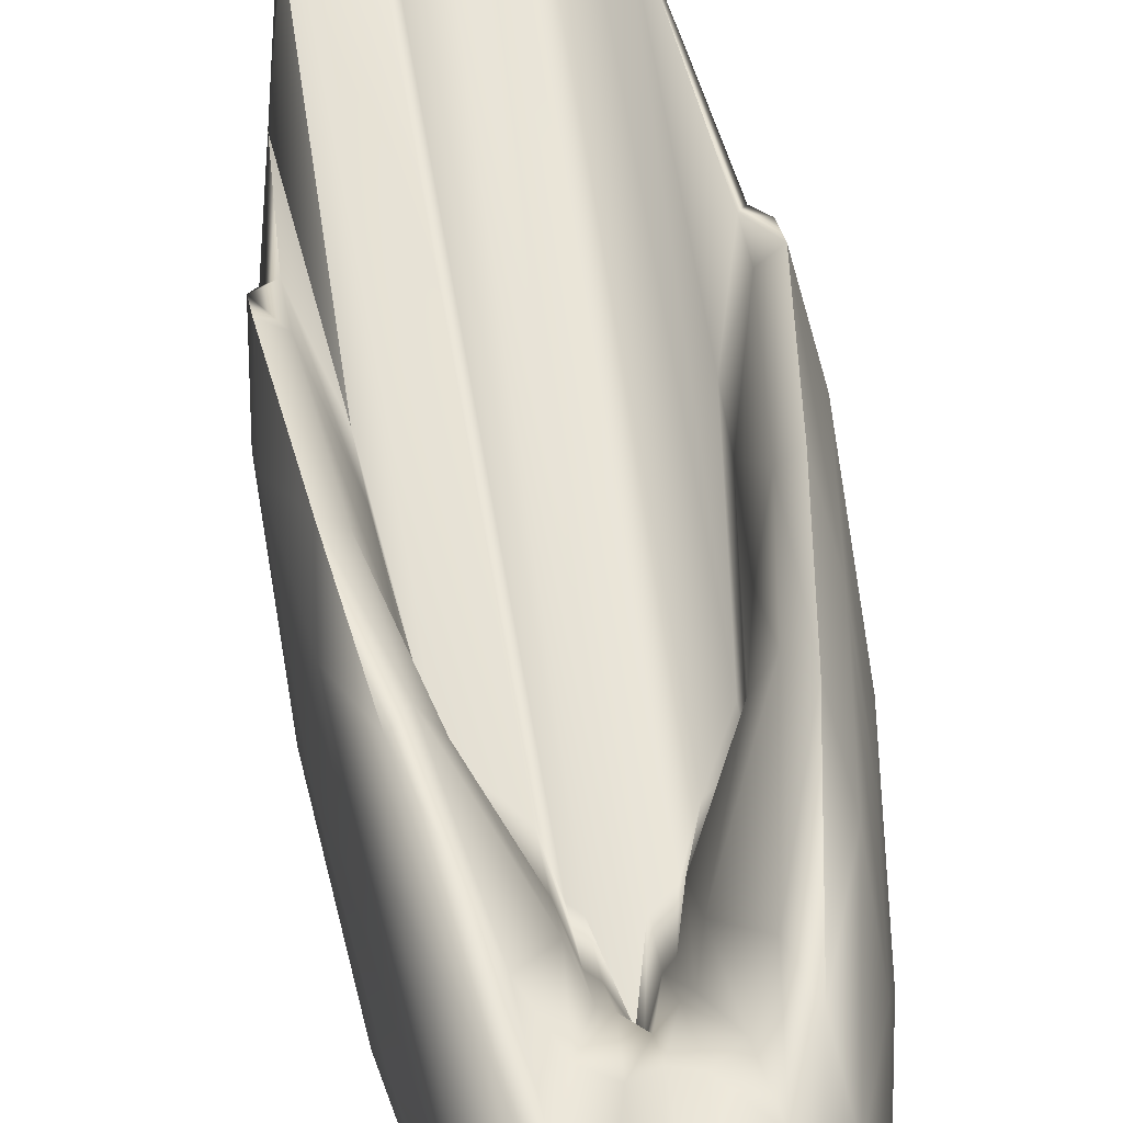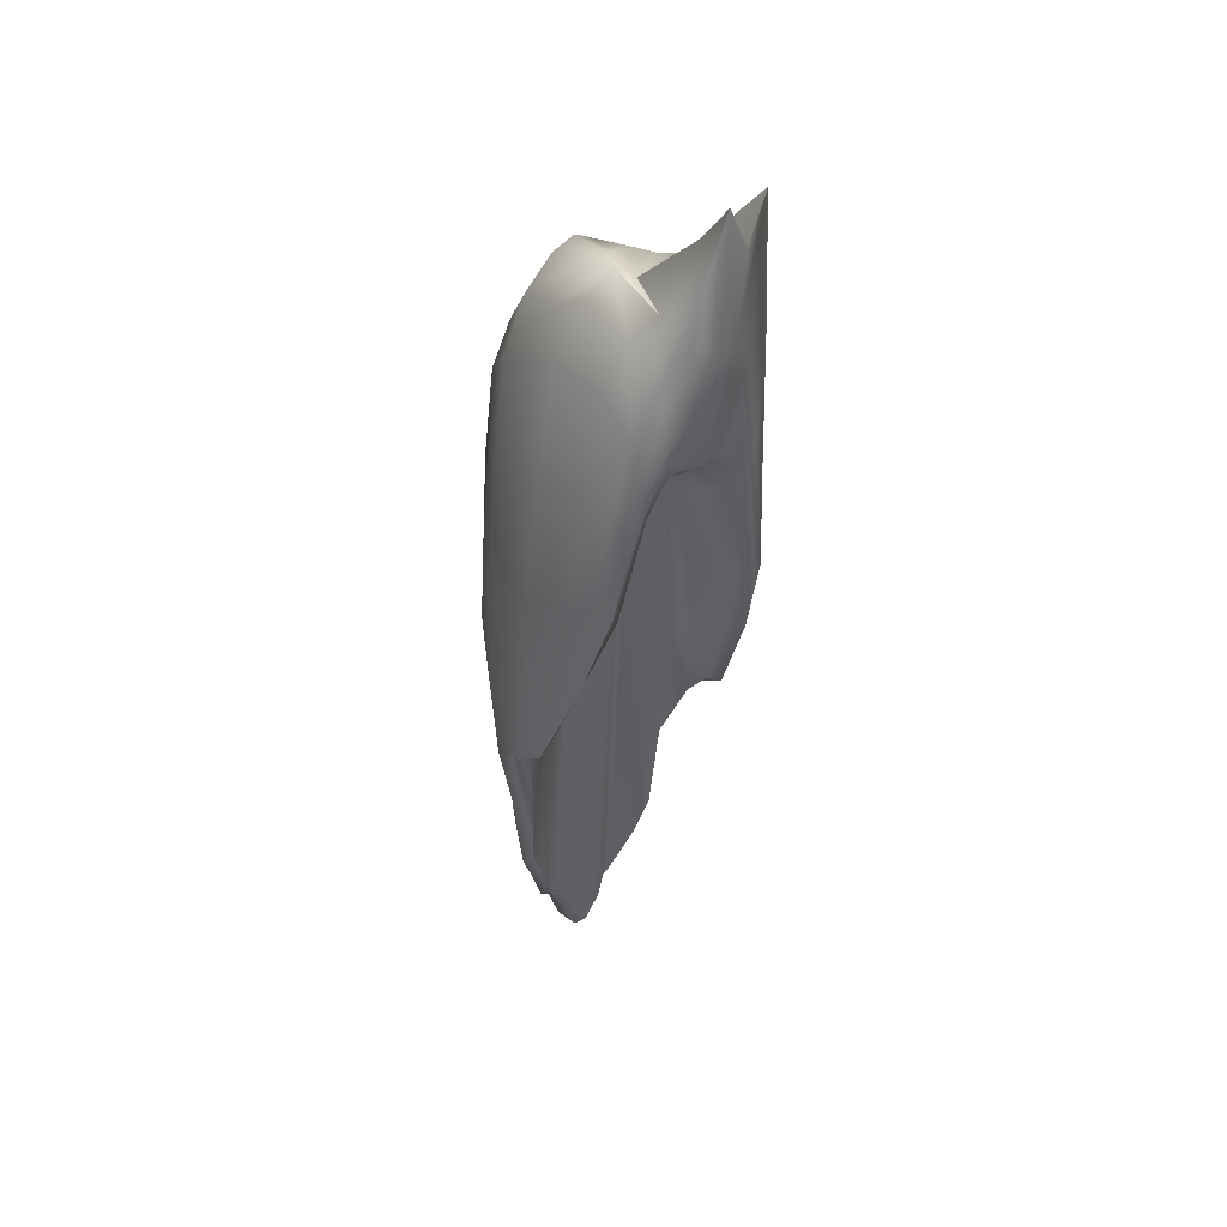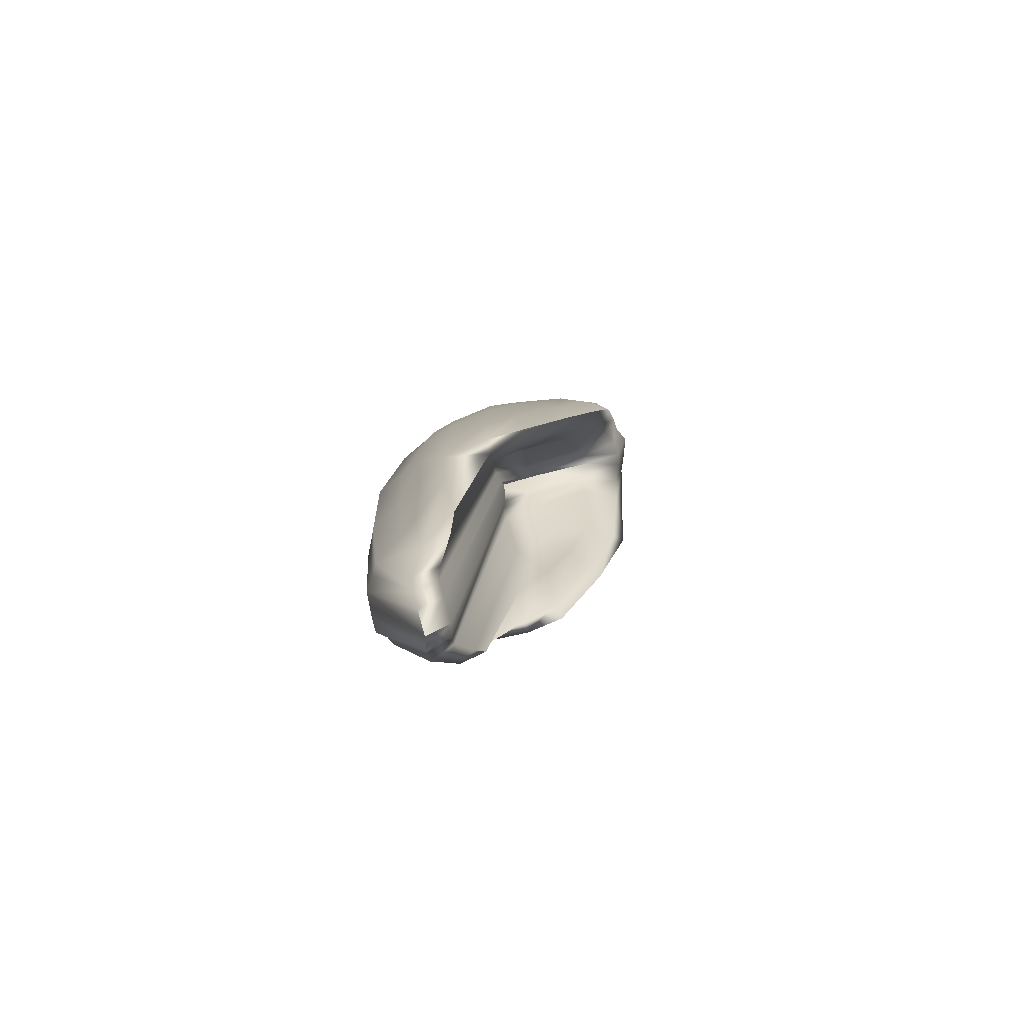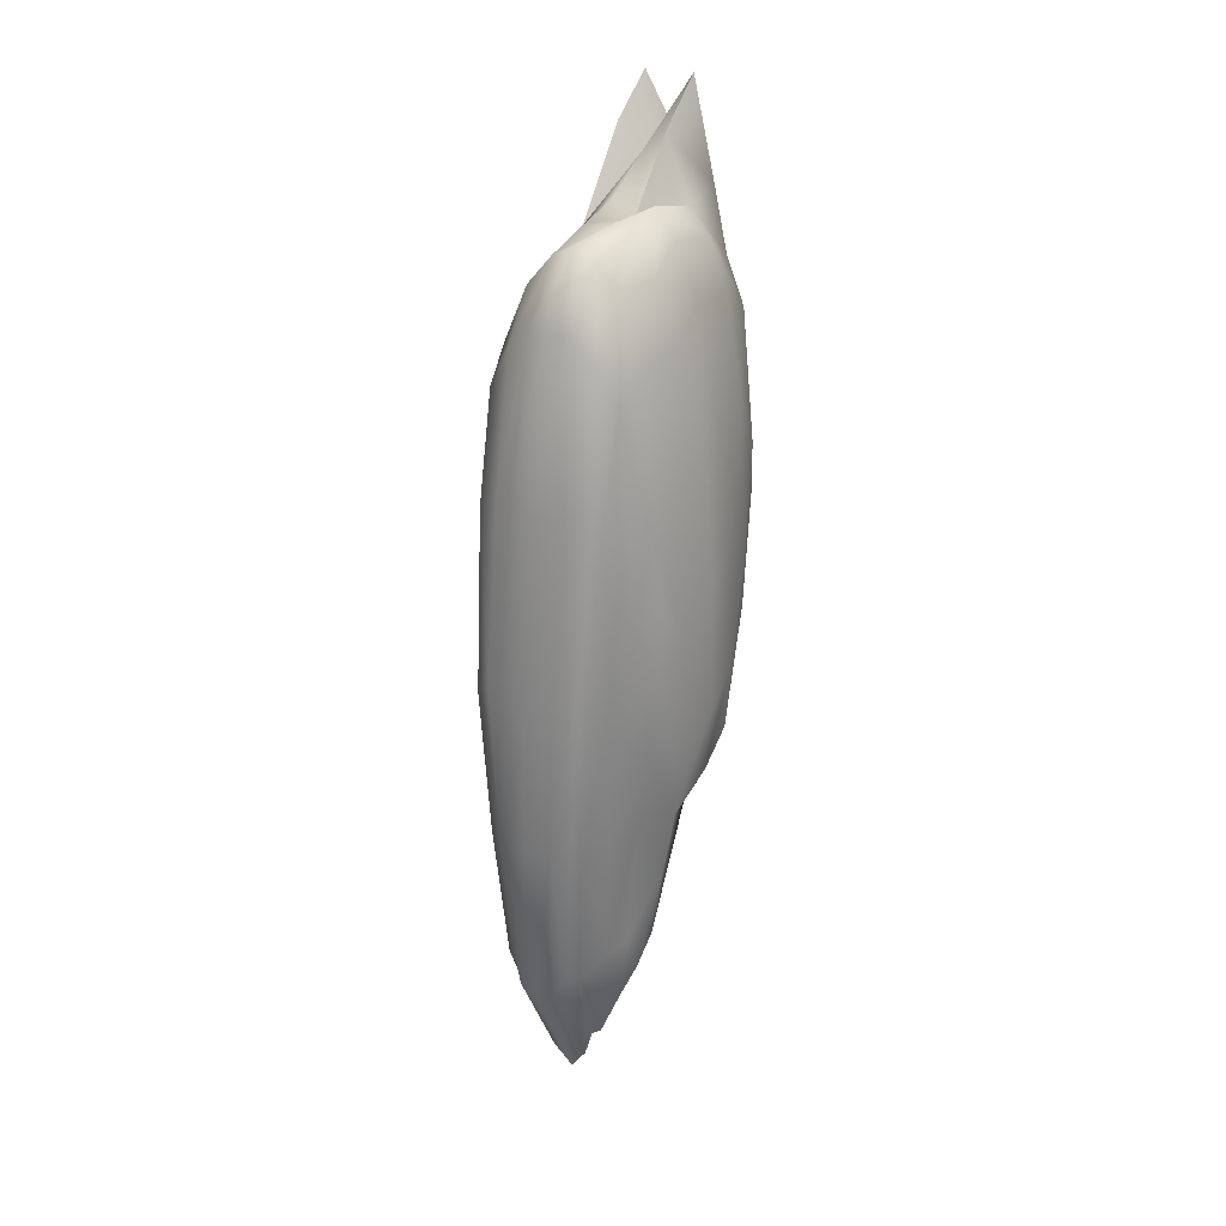
<metadata>
{"format":"obj","ext":"obj","renderer":"f3d","projection":"perspective","resolution":1024,"background":"white","views":[{"elev":69.3,"azim":171.4,"up":"+Z"},{"elev":37.3,"azim":-33.5,"up":"+Y"},{"elev":-78.9,"azim":-78.4,"up":"+Y"},{"elev":26.1,"azim":-147.2,"up":"+Y"}]}
</metadata>
<code>
g Hair5
v -0.006586 -0.06214 -0.005101
v -0.006414 -0.06464 -0.007355
v -0.008169 -0.05474 -0.005984
v 0.008117 -0.05409 -0.005898
v 0.006589 -0.06142 -0.005058
v 0.006711 -0.03996 -0.001842
v 0.008117 -0.05409 -0.005898
v 0.006419 -0.0643 -0.007318
v 0.006589 -0.06142 -0.005058
v -0.008485 -0.04628 -0.00179
v -0.006586 -0.06214 -0.005101
v -0.008169 -0.05474 -0.005984
v -0.008485 -0.04628 -0.00179
v -0.006711 -0.03992 -0.001845
v -0.006586 -0.06214 -0.005101
v 0.008466 -0.04616 -0.001773
v 0.008117 -0.05409 -0.005898
v 0.006711 -0.03996 -0.001842
v 0.002845 0.006471 0.01181
v 0.00295 0.004662 0.00794
v 0.004878 0.01056 0.01121
v 0.005114 0.00685 0.007316
v 0.004437 -0.0003599 0.001053
v 0.001056 0.006168 0.008229
v 0.0007899 0.01046 0.01227
v -0.001773 0.001835 0.01154
v -0.001879 0.0005907 0.007705
v 7.052e-08 0.0005772 0.001869
v -0.003814 -0.003825 0.0104
v -0.004049 -0.00129 0.006855
v -0.002044 0.00202 0.001827
v -0.00163 -0.006617 0.01186
v 6.214e-07 -0.001833 0.01265
v 0.0007899 0.01046 0.01227
v 0.001645 -0.001205 0.01229
v 0.002845 0.006471 0.01181
v 0.004878 0.01056 0.01121
v -0.001345 -0.01099 0.01105
v -0.003505 -0.008479 0.01159
v 6.382e-07 -0.01129 0.01134
v 0.003514 -0.00277 0.01148
v 0.001361 -0.01099 0.01106
v 0.006146 -0.001985 0.01023
v 0.005114 0.00685 0.007316
v 0.005934 -0.002365 0.006628
v 0.004437 -0.0003599 0.001053
v -0.00107 -0.01441 0.007302
v 5.89e-07 -0.01335 0.007648
v 0.001087 -0.01441 0.007309
v -0.002863 -0.01209 0.01033
v -0.001679 -0.01485 0.006677
v -0.002377 -0.01738 0.00644
v 0.002872 -0.01209 0.01033
v 0.001695 -0.01485 0.006685
v 0.002391 -0.01738 0.006448
v -0.004414 -0.01541 0.009941
v 0.004415 -0.01541 0.009942
v -0.005408 -0.01248 0.01112
v -0.006186 -0.02559 0.008578
v -0.005098 -0.02506 0.005922
v -0.006163 -0.02971 0.003622
v -0.007306 -0.02424 0.009602
v -0.007376 -0.03335 0.005427
v -0.00652 -0.03564 0.0008926
v -0.008555 -0.03357 0.006319
v -0.008369 -0.04264 0.001295
v -0.006711 -0.03992 -0.001845
v -0.009679 -0.04326 0.001734
v -0.008485 -0.04628 -0.00179
v -0.009795 -0.04585 -0.001751
v -0.00935 -0.04843 -0.006023
v -0.008169 -0.05474 -0.005984
v -0.007325 -0.04836 -0.008782
v -0.008415 -0.04122 -0.008961
v -0.00991 -0.0416 -0.005858
v -0.009012 -0.03471 -0.008554
v -0.0104 -0.03977 -0.001781
v -0.009759 -0.03163 -0.005759
v -0.009072 -0.02797 -0.007808
v -0.01024 -0.02826 -0.001831
v -0.009953 -0.02611 0.0008512
v -0.01023 -0.03744 0.00128
v -0.009679 -0.04326 0.001734
v -0.009112 -0.0217 0.003622
v -0.009125 -0.02858 0.005423
v -0.008555 -0.03357 0.006319
v -0.007833 -0.01924 0.008578
v -0.007306 -0.02424 0.009602
v -0.008002 -0.01376 0.005958
v -0.005867 -0.007881 0.009894
v -0.006205 -0.005625 0.006445
v -0.008778 -0.0154 0.001158
v -0.009953 -0.02611 0.0008512
v -0.004428 -0.0003598 0.001049
v -0.006808 -0.005056 0.0007925
v -0.009168 -0.01689 -0.001865
v -0.01024 -0.02826 -0.001831
v -0.004662 -0.002259 -0.00247
v -0.008712 -0.01991 -0.00617
v -0.009759 -0.03163 -0.005759
v -0.007157 -0.007124 -0.002482
v -0.007992 -0.02061 -0.008537
v -0.009072 -0.02797 -0.007808
v -0.006734 -0.008237 -0.00693
v -0.004416 -0.003244 -0.007087
v -0.007791 -0.02926 -0.01001
v -0.009012 -0.03471 -0.008554
v -0.006202 -0.01121 -0.009928
v -0.007215 -0.04016 -0.011
v -0.008415 -0.04122 -0.008961
v -0.002155 0.000873 -0.002039
v -0.004151 -0.007445 -0.0103
v -0.005894 -0.02088 -0.01223
v -0.006133 -0.05038 -0.01086
v -0.007325 -0.04836 -0.008782
v -0.002083 -0.0005391 -0.006946
v -0.00439 -0.0192 -0.01259
v -0.005438 -0.03727 -0.01389
v -0.005215 -0.06191 -0.01016
v -0.006275 -0.06099 -0.008744
v -0.004512 -0.0508 -0.0137
v -0.003708 -0.06364 -0.01266
v -0.002744 -0.06377 -0.01317
v -0.004076 -0.03598 -0.01427
v -0.00336 -0.05 -0.01418
v -0.002061 -0.005837 -0.01049
v -0.002217 -0.05089 -0.01467
v -0.001805 -0.06579 -0.01369
v -5.783e-10 -0.06693 -0.0136
v -0.002879 -0.01966 -0.01304
v -0.002715 -0.03676 -0.01477
v -3.167e-10 -0.05054 -0.0153
v 0.001805 -0.0658 -0.0137
v -4.598e-08 -0.03757 -0.01513
v 0.002217 -0.05089 -0.01467
v 0.002743 -0.06377 -0.01317
v -1.56e-05 -0.0199 -0.01388
v 0.002713 -0.03675 -0.01477
v 0.00336 -0.05 -0.01418
v -4.862e-06 -0.005329 -0.01079
v 0.002383 -0.01945 -0.01303
v 1.057e-06 0.0004647 -0.006886
v 0.004513 -0.0508 -0.01369
v 0.003706 -0.06365 -0.01267
v 0.005223 -0.06197 -0.01012
v 0.004072 -0.03598 -0.01427
v 0.002003 -0.005826 -0.01048
v 5.274e-08 0.0009595 -0.001989
v 0.00611 -0.05065 -0.01088
v 0.006285 -0.06115 -0.008673
v 0.007295 -0.04893 -0.008739
v 0.005437 -0.03727 -0.01386
v 0.007152 -0.04029 -0.01098
v 0.008342 -0.0416 -0.008824
v 0.005873 -0.0209 -0.01222
v 0.007748 -0.0294 -0.01003
v 0.008944 -0.0346 -0.00843
v 0.003866 -0.0191 -0.01259
v 0.007986 -0.02072 -0.008537
v 0.009041 -0.0279 -0.00777
v 0.006195 -0.01123 -0.009927
v 0.004078 -0.007441 -0.0103
v 0.008701 -0.01991 -0.006157
v 0.009709 -0.03094 -0.005687
v 0.006733 -0.008241 -0.006928
v 0.002092 -0.0005392 -0.006942
v 0.009167 -0.01689 -0.001865
v 0.01023 -0.02817 -0.001822
v 0.007157 -0.007124 -0.002482
v 0.004417 -0.003244 -0.007085
v 0.002172 0.0008727 -0.002039
v 0.008778 -0.0154 0.001158
v 0.009952 -0.02611 0.0008511
v 0.006809 -0.005056 0.0007926
v 0.00467 -0.002259 -0.00247
v 7.052e-08 0.0005772 0.001869
v -0.001879 0.0005907 0.007705
v 0.008002 -0.01376 0.005958
v 0.009112 -0.0217 0.003622
v 0.002061 0.002018 0.001834
v 0.00295 0.004662 0.00794
v 0.001056 0.006168 0.008229
v 0.0007899 0.01046 0.01227
v 0.002845 0.006471 0.01181
v 0.009125 -0.02858 0.005423
v 0.009952 -0.02611 0.0008511
v 0.007833 -0.01924 0.008578
v 0.005408 -0.01218 0.01059
v 0.007306 -0.02424 0.009602
v 0.01023 -0.03743 0.001281
v 0.01023 -0.02817 -0.001822
v 0.008555 -0.03357 0.006319
v 0.009678 -0.04326 0.001735
v 0.006186 -0.02559 0.008578
v 0.008555 -0.03357 0.006319
v 0.005099 -0.02506 0.005924
v 0.01037 -0.03959 -0.001759
v 0.009709 -0.03094 -0.005687
v 0.00977 -0.04568 -0.001725
v 0.007376 -0.03335 0.005427
v 0.009678 -0.04326 0.001735
v 0.006163 -0.02971 0.003622
v 0.009833 -0.04078 -0.005742
v 0.009041 -0.0279 -0.00777
v 0.008944 -0.0346 -0.00843
v 0.008368 -0.04263 0.001295
v 0.00652 -0.03563 0.0008914
v 0.009271 -0.04779 -0.005887
v 0.008342 -0.0416 -0.008824
v 0.008466 -0.04616 -0.001773
v 0.006711 -0.03996 -0.001842
v 0.008117 -0.05409 -0.005898
v 0.007295 -0.04893 -0.008739
v 0.005379 -0.02752 -0.001863
v 0.00652 -0.03563 0.0008914
v 0.006711 -0.03996 -0.001842
v 0.0052 -0.02456 0.001105
v 0.006163 -0.02971 0.003622
v 0.005099 -0.02506 0.005924
v 0.002369 -0.02429 -0.002492
v 0.002311 -0.02056 0.0007484
v 0.002391 -0.01738 0.006448
v 0.001695 -0.01485 0.006685
v 0.001612 -0.01784 0.0007681
v 0.001694 -0.02133 -0.002637
v 0.00111 -0.02067 -0.002353
v 0.001043 -0.01717 0.001277
v 1.046e-07 -0.01627 -0.002215
v 0.001087 -0.01441 0.007309
v 5.325e-07 -0.01466 0.001556
v 5.89e-07 -0.01335 0.007648
v -0.001117 -0.0206 -0.002358
v 5.325e-07 -0.01466 0.001556
v 1.046e-07 -0.01627 -0.002215
v -0.001028 -0.01717 0.001272
v 5.89e-07 -0.01335 0.007648
v -0.00107 -0.01441 0.007302
v -0.001679 -0.01485 0.006677
v -0.001639 -0.01785 0.0007649
v -0.002364 -0.0215 -0.002638
v -0.003633 -0.02433 -0.002494
v -0.002384 -0.02057 0.0007478
v -0.002377 -0.01738 0.00644
v -0.005098 -0.02506 0.005922
v -0.005198 -0.02456 0.001102
v -0.005397 -0.02759 -0.001864
v -0.006711 -0.03992 -0.001845
v -0.00652 -0.03564 0.0008926
v -0.006163 -0.02971 0.003622
v -0.006275 -0.06099 -0.008744
v -0.007325 -0.04836 -0.008782
v -0.008169 -0.05474 -0.005984
v -0.006414 -0.06464 -0.007355
v 4.046e-08 -0.07498 -0.006336
v 0.00175 -0.07554 -0.008739
v 2.568e-08 -0.07757 -0.008396
v 0.001671 -0.07296 -0.006675
v 0.00111 -0.02067 -0.002353
v 1.046e-07 -0.01627 -0.002215
v 0.001694 -0.02133 -0.002637
v -0.001665 -0.07262 -0.006684
v 2.568e-08 -0.07757 -0.008396
v -0.001117 -0.0206 -0.002358
v -0.001744 -0.07523 -0.008742
v -0.002364 -0.0215 -0.002638
v -0.002614 -0.07014 -0.006981
v -0.003581 -0.0692 -0.006726
v -0.003633 -0.02433 -0.002494
v -0.005397 -0.02759 -0.001864
v -0.002671 -0.07243 -0.009086
v -0.005255 -0.06533 -0.005632
v -0.006586 -0.06214 -0.005101
v -0.006711 -0.03992 -0.001845
v -0.001805 -0.06579 -0.01369
v 2.568e-08 -0.07757 -0.008396
v -5.783e-10 -0.06693 -0.0136
v -0.002744 -0.06377 -0.01317
v 0.001805 -0.0658 -0.0137
v -0.003708 -0.06364 -0.01266
v -0.003616 -0.07178 -0.008972
v -0.005255 -0.06533 -0.005632
v 0.002658 -0.07283 -0.009091
v 0.002743 -0.06377 -0.01317
v 0.003706 -0.06365 -0.01267
v -0.005223 -0.06749 -0.007973
v -0.005215 -0.06191 -0.01016
v -0.006586 -0.06214 -0.005101
v -0.006275 -0.06099 -0.008744
v -0.006414 -0.06464 -0.007355
v 0.002527 -0.07063 -0.006978
v 0.003575 -0.07236 -0.008886
v 0.002988 -0.07028 -0.006878
v 0.002369 -0.02429 -0.002492
v 0.005379 -0.02752 -0.001863
v 0.005226 -0.06758 -0.007898
v 0.005223 -0.06197 -0.01012
v 0.005251 -0.06521 -0.005631
v 0.006711 -0.03996 -0.001842
v 0.006589 -0.06142 -0.005058
v 0.006419 -0.0643 -0.007318
v 0.006285 -0.06115 -0.008673
v 0.006589 -0.06142 -0.005058
v 0.008117 -0.05409 -0.005898
v 0.007295 -0.04893 -0.008739
v 0.006285 -0.06115 -0.008673
v 0.006419 -0.0643 -0.007318
g Hair5_0
f 3 2 1
f 6 5 4
f 9 8 7
f 12 11 10
f 15 14 13
f 18 17 16
f 21 20 19
f 21 22 20
f 22 23 20
f 26 25 24
f 26 24 27
f 24 28 27
f 29 26 27
f 29 27 30
f 27 31 30
f 32 26 29
f 33 26 32
f 33 34 26
f 35 34 33
f 35 36 34
f 37 36 35
f 33 32 38
f 32 29 39
f 38 32 39
f 35 33 40
f 40 33 38
f 37 35 41
f 42 35 40
f 41 35 42
f 41 43 37
f 43 44 37
f 43 45 44
f 45 46 44
f 40 38 47
f 48 40 47
f 42 40 48
f 49 42 48
f 47 38 50
f 51 47 50
f 50 38 39
f 51 50 52
f 53 42 49
f 54 53 49
f 53 41 42
f 54 55 53
f 50 39 56
f 50 56 52
f 53 57 41
f 55 57 53
f 39 58 56
f 39 29 58
f 52 56 59
f 60 52 59
f 60 59 61
f 59 56 62
f 56 58 62
f 59 63 61
f 59 62 63
f 61 63 64
f 62 65 63
f 63 66 64
f 63 65 66
f 64 66 67
f 65 68 66
f 66 69 67
f 66 68 69
f 68 70 69
f 69 70 71
f 69 71 72
f 72 71 73
f 71 74 73
f 71 75 74
f 75 76 74
f 70 77 71
f 77 75 71
f 75 78 76
f 78 79 76
f 80 78 75
f 77 80 75
f 81 80 77
f 82 77 70
f 82 81 77
f 83 82 70
f 84 81 82
f 85 82 83
f 85 84 82
f 86 85 83
f 87 85 86
f 88 87 86
f 88 58 87
f 89 84 85
f 87 89 85
f 58 90 87
f 87 90 89
f 29 90 58
f 29 30 90
f 30 91 90
f 90 91 89
f 89 92 84
f 92 93 84
f 30 94 91
f 31 94 30
f 91 95 89
f 95 92 89
f 94 95 91
f 92 96 93
f 92 95 96
f 96 97 93
f 94 98 95
f 94 31 98
f 96 99 97
f 99 100 97
f 95 101 96
f 98 101 95
f 96 101 99
f 99 102 100
f 102 103 100
f 101 104 99
f 99 104 102
f 98 105 101
f 105 104 101
f 102 106 103
f 106 107 103
f 104 108 102
f 102 108 106
f 106 109 107
f 109 110 107
f 98 111 105
f 31 111 98
f 105 112 104
f 112 108 104
f 108 113 106
f 106 113 109
f 109 114 110
f 114 115 110
f 111 116 105
f 105 116 112
f 112 117 108
f 117 113 108
f 113 118 109
f 109 118 114
f 114 119 115
f 119 120 115
f 114 121 119
f 118 121 114
f 121 122 119
f 123 122 121
f 124 118 113
f 117 124 113
f 125 121 118
f 125 123 121
f 124 125 118
f 112 126 117
f 116 126 112
f 125 127 123
f 127 128 123
f 129 128 127
f 117 130 124
f 126 130 117
f 124 131 125
f 131 127 125
f 130 131 124
f 132 129 127
f 132 127 131
f 133 129 132
f 134 131 130
f 134 132 131
f 135 133 132
f 135 132 134
f 136 133 135
f 137 130 126
f 137 134 130
f 138 135 134
f 138 134 137
f 139 136 135
f 139 135 138
f 140 137 126
f 140 126 116
f 141 138 137
f 141 137 140
f 142 140 116
f 142 116 111
f 139 143 136
f 143 144 136
f 145 144 143
f 146 139 138
f 146 138 141
f 147 141 140
f 147 140 142
f 148 142 111
f 148 111 31
f 149 145 143
f 150 145 149
f 151 150 149
f 152 143 139
f 149 143 152
f 146 152 139
f 151 149 153
f 153 149 152
f 154 151 153
f 155 152 146
f 153 152 155
f 154 153 156
f 156 153 155
f 157 154 156
f 158 155 146
f 158 146 141
f 158 141 147
f 157 156 159
f 160 157 159
f 156 155 161
f 161 155 158
f 159 156 161
f 162 158 147
f 162 161 158
f 160 159 163
f 164 160 163
f 159 161 165
f 165 161 162
f 163 159 165
f 162 147 166
f 166 147 142
f 166 142 148
f 164 163 167
f 168 164 167
f 163 165 169
f 167 163 169
f 170 165 162
f 170 162 166
f 169 165 170
f 171 166 148
f 170 166 171
f 168 167 172
f 173 168 172
f 167 169 174
f 172 167 174
f 175 169 170
f 175 170 171
f 174 169 175
f 171 148 176
f 176 148 31
f 176 31 177
f 173 172 178
f 179 173 178
f 175 171 180
f 180 171 176
f 172 174 45
f 178 172 45
f 46 174 175
f 45 174 46
f 46 175 180
f 46 180 181
f 181 180 176
f 181 176 182
f 181 182 183
f 181 183 184
f 178 45 43
f 185 179 178
f 186 179 185
f 187 178 43
f 187 185 178
f 187 43 188
f 41 188 43
f 57 188 41
f 189 187 188
f 189 188 57
f 185 187 189
f 190 186 185
f 191 186 190
f 192 185 189
f 190 185 192
f 193 190 192
f 194 189 57
f 194 57 55
f 195 189 194
f 196 194 55
f 197 191 190
f 197 190 193
f 198 191 197
f 199 197 193
f 200 195 194
f 200 194 196
f 201 195 200
f 202 200 196
f 203 198 197
f 203 197 199
f 204 198 203
f 205 204 203
f 206 201 200
f 206 200 202
f 199 201 206
f 207 206 202
f 205 203 208
f 208 203 199
f 209 205 208
f 210 206 207
f 210 199 206
f 208 199 210
f 211 210 207
f 212 208 210
f 209 208 212
f 213 209 212
f 216 215 214
f 215 217 214
f 215 218 217
f 218 219 217
f 214 217 220
f 217 219 221
f 217 221 220
f 219 222 221
f 221 222 223
f 220 221 224
f 224 221 223
f 225 220 224
f 225 224 226
f 224 223 227
f 224 227 226
f 226 227 228
f 223 229 227
f 227 230 228
f 227 229 230
f 229 231 230
f 234 233 232
f 233 235 232
f 233 236 235
f 236 237 235
f 235 237 238
f 232 235 239
f 239 235 238
f 240 232 239
f 240 239 241
f 239 238 242
f 239 242 241
f 238 243 242
f 242 243 244
f 241 242 245
f 245 242 244
f 246 241 245
f 246 245 247
f 245 248 247
f 245 244 248
f 244 249 248
f 252 251 250
f 253 252 250
f 256 255 254
f 255 257 254
f 257 258 254
f 258 259 254
f 260 258 257
f 254 259 261
f 254 261 262
f 259 263 261
f 261 264 262
f 261 263 265
f 266 261 265
f 261 266 264
f 266 265 267
f 265 268 267
f 267 268 269
f 266 270 264
f 270 266 267
f 271 267 269
f 271 269 272
f 269 273 272
f 274 264 270
f 275 264 274
f 276 275 274
f 277 274 270
f 255 275 276
f 278 255 276
f 277 270 279
f 280 270 267
f 270 280 279
f 267 281 280
f 282 255 278
f 283 282 278
f 257 255 282
f 283 284 282
f 279 280 285
f 281 285 280
f 286 279 285
f 281 287 285
f 286 285 288
f 287 289 285
f 285 289 288
f 290 257 282
f 290 260 257
f 284 291 282
f 290 282 291
f 290 292 260
f 292 290 291
f 292 293 260
f 294 293 292
f 295 291 284
f 291 295 292
f 296 295 284
f 297 294 292
f 295 297 292
f 298 294 297
f 299 298 297
f 300 295 296
f 297 295 300
f 301 300 296
f 302 297 300
f 305 304 303
f 306 305 303

</code>
